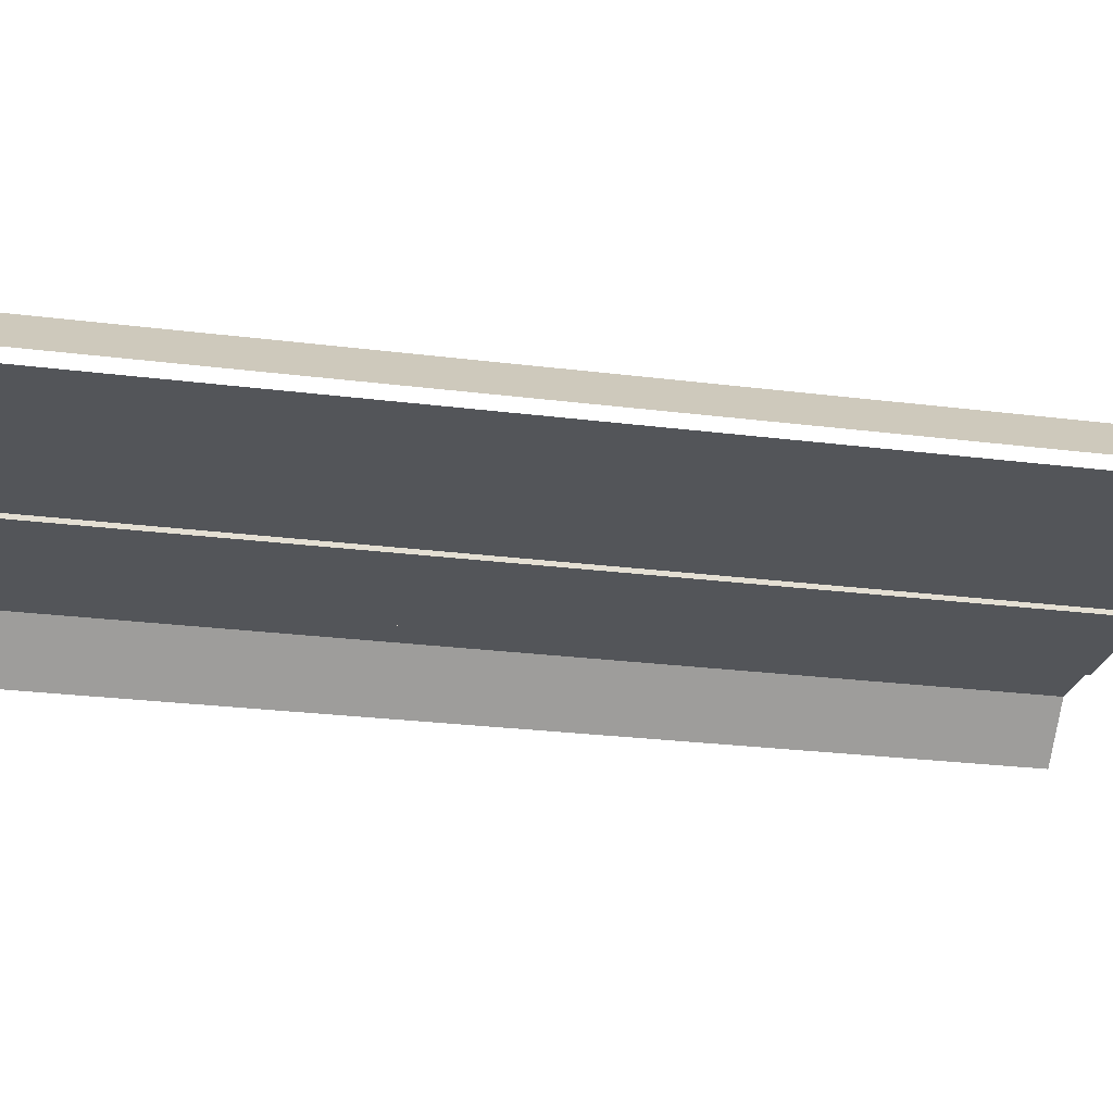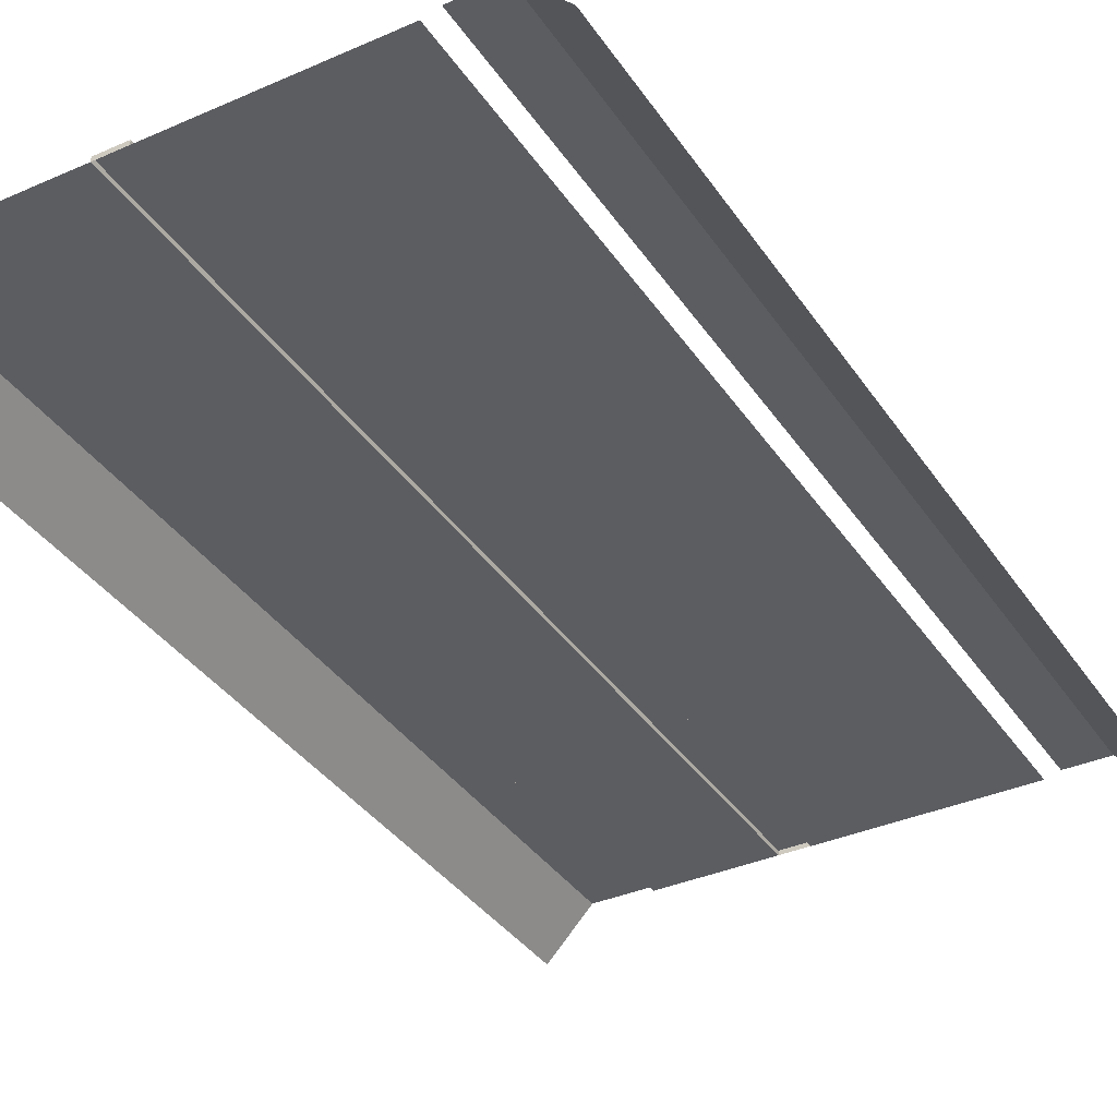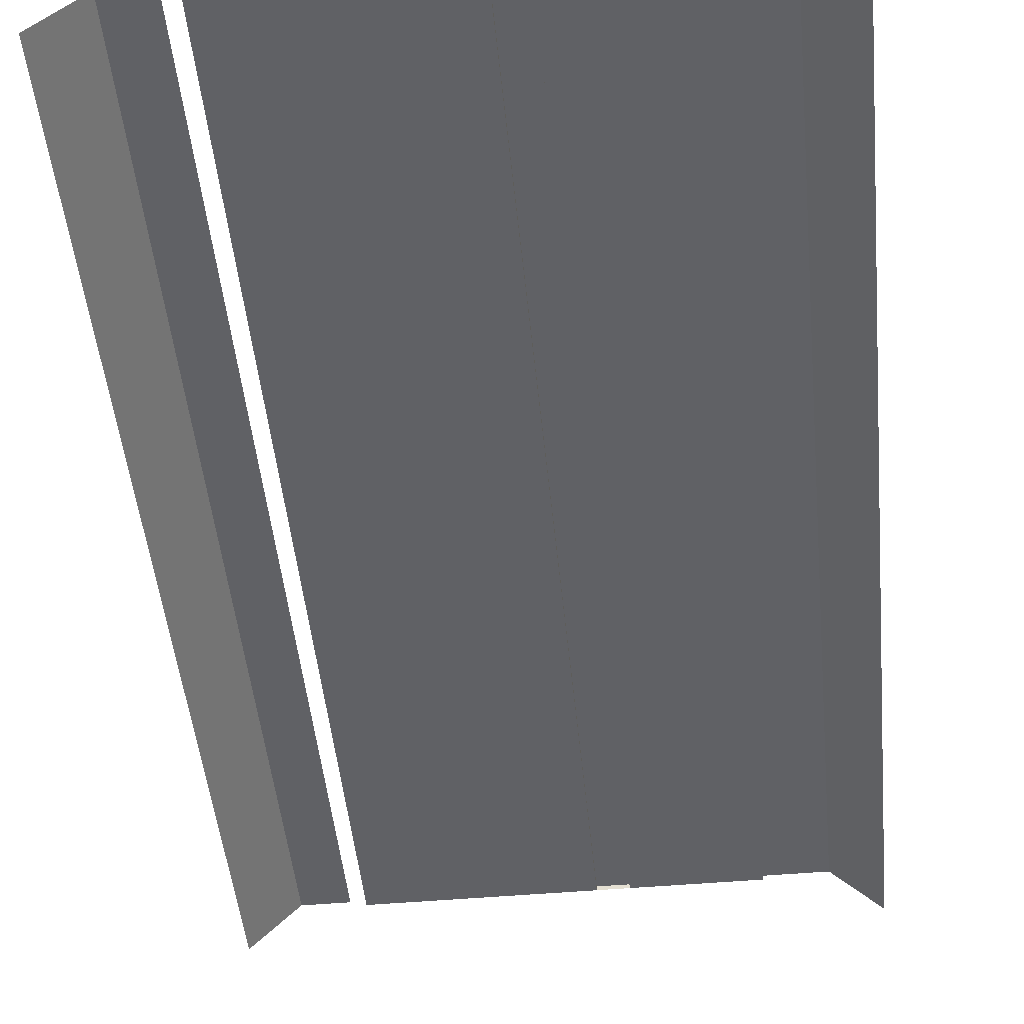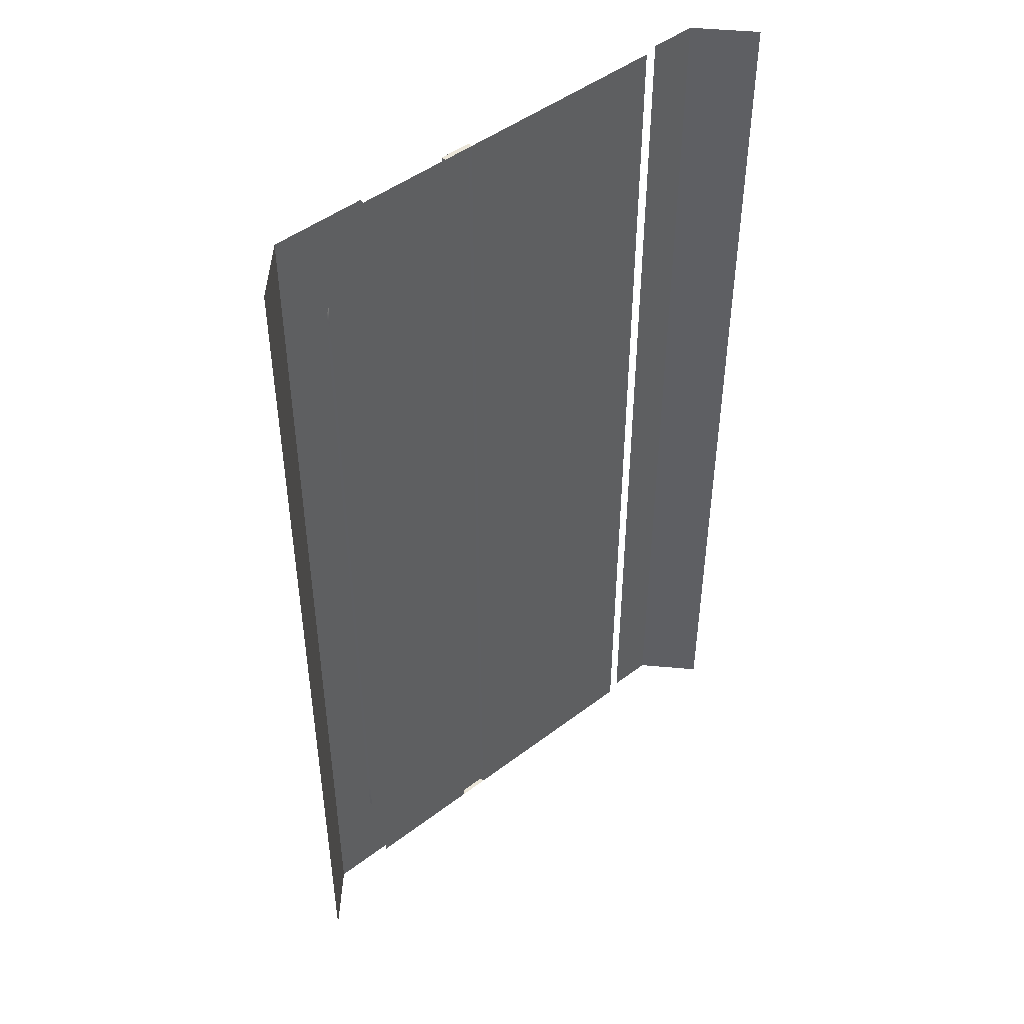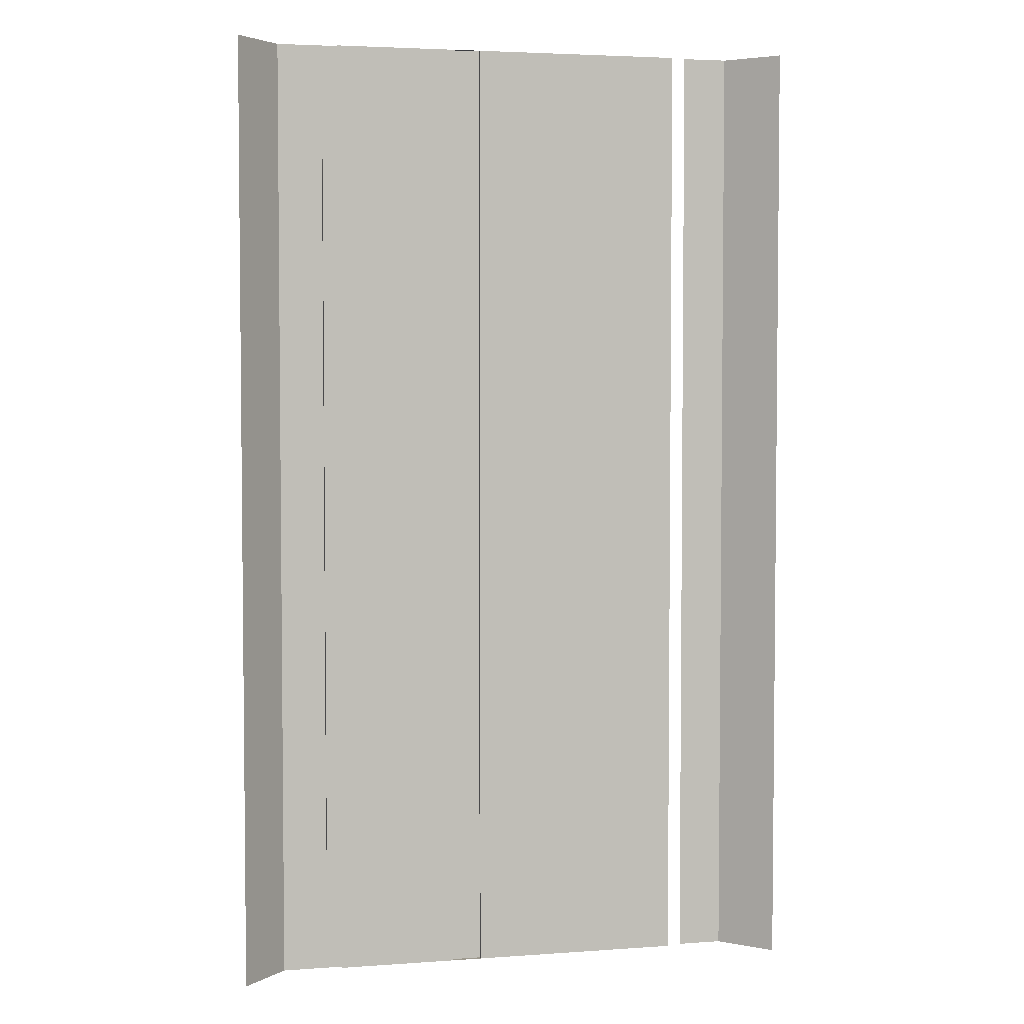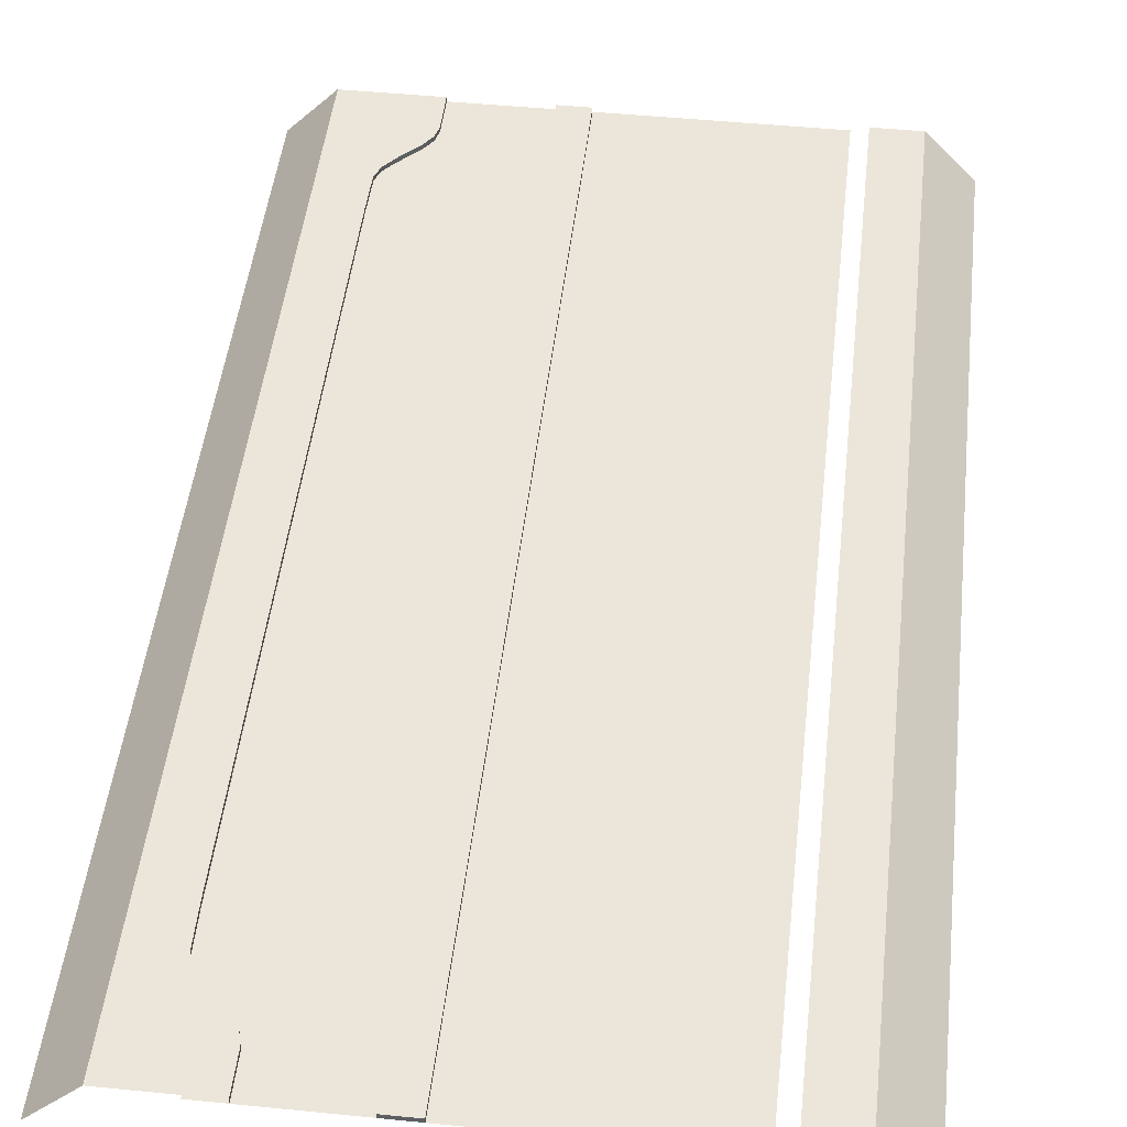
<metadata>
{"format":"obj","ext":"obj","renderer":"f3d","projection":"perspective","resolution":1024,"background":"white","views":[{"elev":-24.3,"azim":78.0,"up":"+Y"},{"elev":-36.5,"azim":29.7,"up":"+Y"},{"elev":-48.4,"azim":-174.4,"up":"+Y"},{"elev":47.5,"azim":-40.6,"up":"+Z"},{"elev":3.8,"azim":-13.5,"up":"+Z"},{"elev":47.7,"azim":6.4,"up":"+Y"}]}
</metadata>
<code>
v  -4 -0.3 -32
v  -12 -0.3 -32
v  -12 -0.3 -28.64
v  -4 -0.3 -28.64
v  -2 0 -32
v  -4 0 -32
v  -4 0 -28.52
v  -2 0 -28.52
v  12 -0.3 -32
v  -2 -0.3 -32
v  -2 -0.3 -28.64
v  12 -0.3 -28.63
v  -4 -0.3 32
v  -4 0 32
v  -4 0 28.76
v  -4 -0.3 28.64
v  -2 -0.3 32
v  -2 0 32
v  -12 -0.3 28.64
v  -12 -0.3 32
v  -2 0 28.76
v  12 -0.3 28.63
v  -2 -0.3 28.64
v  12 -0.3 32
v  -4 0 25.78
v  -4 -0.3 25.82
v  -12 -0.3 -25.82
v  -4 -0.3 -25.82
v  -4 0 -25.8
v  -2 0 -25.8
v  -2 -0.3 -25.82
v  12 -0.3 -25.82
v  -4 -0.3 22.46
v  -4 0 22.42
v  -12 -0.3 25.82
v  -2 0 25.78
v  12 -0.3 25.82
v  -2 -0.3 25.82
v  -12 -0.3 22.46
v  -2 0 22.42
v  12 -0.3 22.46
v  -2 -0.3 22.46
v  -4 -0.3 19.09
v  -4 0 19.05
v  -12 -0.3 19.09
v  -2 0 19.05
v  12 -0.3 19.09
v  -2 -0.3 19.09
v  -4 -0.3 15.63
v  -4 0 15.59
v  -12 -0.3 15.63
v  -2 0 15.59
v  12 -0.3 15.63
v  -2 -0.3 15.63
v  -4 -0.3 12.16
v  -4 0 12.12
v  -12 -0.3 12.16
v  -2 0 12.12
v  12 -0.3 12.16
v  -2 -0.3 12.16
v  -4 -0.3 8.702
v  -4 0 8.662
v  -12 -0.3 8.702
v  -2 0 8.662
v  12 -0.3 8.702
v  -2 -0.3 8.702
v  -4 -0.3 5.24
v  -4 0 5.2
v  -12 -0.3 5.24
v  -2 0 5.2
v  12 -0.3 5.24
v  -2 -0.3 5.24
v  -4 -0.3 1.778
v  -4 0 1.738
v  -12 -0.3 1.778
v  -2 0 1.738
v  12 -0.3 1.778
v  -2 -0.3 1.778
v  -4 -0.3 -1.684
v  -4 0 -1.724
v  -12 -0.3 -1.684
v  -2 0 -1.724
v  12 -0.3 -1.684
v  -2 -0.3 -1.684
v  -4 0 -5.119
v  -4 -0.3 -5.146
v  -12 -0.3 -5.146
v  -2 0 -5.119
v  12 -0.3 -5.146
v  -2 -0.3 -5.146
v  -4 0 -8.581
v  -4 -0.3 -8.608
v  -12 -0.3 -8.608
v  -2 0 -8.581
v  12 -0.3 -8.608
v  -2 -0.3 -8.608
v  -4 0 -12.04
v  -4 -0.3 -12.07
v  -12 -0.3 -12.07
v  -2 0 -12.04
v  12 -0.3 -12.07
v  -2 -0.3 -12.07
v  -4 0 -15.51
v  -4 -0.3 -15.53
v  -12 -0.3 -15.53
v  -2 0 -15.51
v  12 -0.3 -15.53
v  -2 -0.3 -15.53
v  -4 0 -18.97
v  -4 -0.3 -18.99
v  -12 -0.3 -18.99
v  -2 0 -18.97
v  12 -0.3 -18.99
v  -2 -0.3 -18.99
v  -4 0 -22.44
v  -4 -0.3 -22.47
v  -12 -0.3 -22.46
v  -2 0 -22.44
v  12 -0.3 -22.48
v  -2 -0.3 -22.47
v  -19 -3.165 32
v  -16 0 32
v  -16 0 28.63
v  -19 -3.165 28.63
v  -11.06 0 28.63
v  -10 0 32
v  -10 0 29.43
v  -16 0 25.82
v  -19 -3.165 25.82
v  -10 -0.3 29.43
v  -10 -0.3 32
v  -16 0 22.46
v  -19 -3.165 22.46
v  -10.2 0 28.64
v  -10.74 0 27.88
v  -14.8 0 25.82
v  -12.01 0 26.58
v  -12.01 -0.3 26.58
v  -10.74 -0.3 27.88
v  -12.62 0 25.82
v  -12.95 0 25.02
v  -10.2 -0.3 28.64
v  -12.65 -0.3 25.82
v  -12.65 -0.3 25.82
v  -12.95 -0.3 25.02
v  -16 0 -28.63
v  -16 0 -32
v  -19 -3.165 -32
v  -19 -3.165 -28.63
v  -10 0 -32
v  -11.06 0 -28.63
v  -10 0 -29.43
v  -16 0 -25.82
v  -19 -3.165 -25.82
v  -10 -0.3 -29.43
v  -10 -0.3 -32
v  -14.79 0 -25.82
v  -12.01 0 -26.58
v  -10.74 0 -27.88
v  -12.01 -0.3 -26.58
v  -10.74 -0.3 -27.88
v  -10.2 0 -28.64
v  -12.62 0 -25.82
v  -12.95 0 -25.02
v  -10.2 -0.3 -28.64
v  -12.65 -0.3 -25.82
v  -12.95 -0.3 -25.02
v  -13 0 22.46
v  -13 -0.3 22.46
v  -12.97 -0.3 -25.82
v  -12.27 -0.3 -27.88
v  -12.73 -0.3 -26.58
v  -12 -0.3 -29.43
v  -12.07 -0.3 -28.64
v  -16 0 19.09
v  -19 -3.165 19.09
v  -13 0 19.09
v  -13 -0.3 19.09
v  -12.97 -0.3 25.82
v  -12.96 -0.3 25.82
v  -13 -0.3 25.02
v  -19 -3.165 1.778
v  -16 0 1.778
v  -16 0 -1.684
v  -19 -3.165 -1.684
v  -13 0 1.778
v  -13 0 -1.684
v  -13 -0.3 1.778
v  -13 -0.3 -1.684
v  -13 -0.3 -22.46
v  -13 -0.3 -25.02
v  -19 -3.165 -22.46
v  -16 0 -22.46
v  -13 0 -22.46
v  -13 -0.3 -5.146
v  -19 -3.165 -18.99
v  -16 0 -18.99
v  -19 -3.165 -15.53
v  -16 0 -15.53
v  -19 -3.165 -12.07
v  -16 0 -12.07
v  -19 -3.165 -8.608
v  -16 0 -8.608
v  -19 -3.165 -5.146
v  -16 0 -5.146
v  -16 0 15.63
v  -19 -3.165 15.63
v  -16 0 12.16
v  -19 -3.165 12.16
v  -16 0 8.702
v  -19 -3.165 8.702
v  -16 0 5.24
v  -19 -3.165 5.24
v  -13 0 -18.99
v  -13 0 -15.53
v  -13 0 -12.07
v  -13 0 -8.608
v  -13 0 -5.146
v  -13 0 15.63
v  -13 0 12.16
v  -13 0 8.702
v  -13 0 5.24
v  -13 -0.3 -18.99
v  -13 -0.3 -15.53
v  -13 -0.3 -12.07
v  -13 -0.3 -8.608
v  -13 -0.3 15.63
v  -13 -0.3 12.16
v  -13 -0.3 8.702
v  -13 -0.3 5.24
v  -12.07 -0.3 28.64
v  -12 -0.3 29.43
v  -12.27 -0.3 27.88
v  -12.73 -0.3 26.58
v  13 0 -0
v  13 0 5.333
v  16 0 5.333
v  16 0 -0
v  19 -3.165 -5.333
v  16 0 -5.333
v  19 -3.165 -0
v  13 0 -32
v  13 0 -26.67
v  16 0 -26.67
v  16 0 -32
v  13 0 -21.33
v  16 0 -21.33
v  13 0 -16
v  16 0 -16
v  13 0 -10.67
v  16 0 -10.67
v  13 0 -5.333
v  19 -3.165 26.67
v  16 0 26.67
v  16 0 32
v  19 -3.165 32
v  19 -3.165 21.33
v  16 0 21.33
v  19 -3.165 16
v  16 0 16
v  19 -3.165 10.67
v  16 0 10.67
v  19 -3.165 5.333
v  19 -3.165 -26.67
v  19 -3.165 -32
v  19 -3.165 -21.33
v  19 -3.165 -16
v  19 -3.165 -10.67
v  13 0 26.67
v  13 0 32
v  13 0 21.33
v  13 0 16
v  13 0 10.67
g Bus
f 1 2 3 4
f 5 6 7 8
f 9 10 11 12
f 13 14 15 16
f 11 10 5 8
f 13 17 18 14
f 10 1 6 5
f 16 19 20 13
f 21 15 14 18
f 22 23 17 24
f 16 15 25 26
f 17 23 21 18
f 4 3 27 28
f 8 7 29 30
f 12 11 31 32
f 31 11 8 30
f 4 7 6 1
f 33 26 25 34
f 26 35 19 16
f 36 25 15 21
f 37 38 23 22
f 23 38 36 21
f 33 39 35 26
f 40 34 25 36
f 41 42 38 37
f 42 40 36 38
f 43 33 34 44
f 43 45 39 33
f 46 44 34 40
f 47 48 42 41
f 48 46 40 42
f 49 43 44 50
f 49 51 45 43
f 52 50 44 46
f 53 54 48 47
f 54 52 46 48
f 55 49 50 56
f 55 57 51 49
f 58 56 50 52
f 59 60 54 53
f 60 58 52 54
f 61 55 56 62
f 61 63 57 55
f 64 62 56 58
f 65 66 60 59
f 66 64 58 60
f 67 61 62 68
f 67 69 63 61
f 70 68 62 64
f 71 72 66 65
f 72 70 64 66
f 73 67 68 74
f 73 75 69 67
f 76 74 68 70
f 77 78 72 71
f 78 76 70 72
f 79 73 74 80
f 79 81 75 73
f 82 80 74 76
f 83 84 78 77
f 84 82 76 78
f 79 80 85 86
f 86 87 81 79
f 88 85 80 82
f 89 90 84 83
f 90 88 82 84
f 86 85 91 92
f 92 93 87 86
f 94 91 85 88
f 95 96 90 89
f 90 96 94 88
f 92 91 97 98
f 98 99 93 92
f 100 97 91 94
f 101 102 96 95
f 96 102 100 94
f 98 97 103 104
f 104 105 99 98
f 106 103 97 100
f 107 108 102 101
f 102 108 106 100
f 104 103 109 110
f 110 111 105 104
f 112 109 103 106
f 113 114 108 107
f 108 114 112 106
f 110 109 115 116
f 116 117 111 110
f 118 115 109 112
f 119 120 114 113
f 114 120 118 112
f 116 115 29 28
f 28 27 117 116
f 30 29 115 118
f 32 31 120 119
f 120 31 30 118
f 28 29 7 4
f 121 122 123 124
f 125 122 126 127
f 123 122 125
f 124 123 128 129
f 130 127 126 131
f 129 128 132 133
f 125 134 135 123
f 136 123 135 137
f 136 132 128 123
f 138 137 135 139
f 136 137 140 141
f 127 130 142 134
f 143 144 140
f 140 137 138 143
f 125 127 134
f 134 142 139 135
f 140 144 145 141
f 146 147 148 149
f 150 147 151 152
f 146 151 147
f 153 146 149 154
f 150 152 155 156
f 157 158 159
f 146 157 159 151
f 153 157 146
f 159 158 160 161
f 162 152 151 159
f 163 158 157 164
f 165 155 152 162
f 163 166 160 158
f 161 165 162 159
f 167 166 163 164
f 132 136 141 168
f 168 141 145 169
f 170 27 171 172
f 27 173 174 171
f 133 132 175 176
f 132 168 177 175
f 168 169 178 177
f 179 180 35 181
f 39 169 181 35
f 45 178 169 39
f 182 183 184 185
f 183 186 187 184
f 186 188 189 187
f 190 27 170 191
f 190 117 27
f 192 193 153 154
f 153 193 164 157
f 194 164 193
f 194 190 167 164
f 87 195 189 81
f 196 197 193 192
f 198 199 197 196
f 200 201 199 198
f 202 203 201 200
f 204 205 203 202
f 185 184 205 204
f 206 207 176 175
f 208 209 207 206
f 210 211 209 208
f 212 213 211 210
f 183 182 213 212
f 197 214 194 193
f 199 215 214 197
f 201 216 215 199
f 203 217 216 201
f 205 218 217 203
f 184 187 218 205
f 219 206 175 177
f 220 208 206 219
f 221 210 208 220
f 222 212 210 221
f 186 183 212 222
f 214 223 190 194
f 215 224 223 214
f 216 225 224 215
f 217 226 225 216
f 218 195 226 217
f 187 189 195 218
f 227 219 177 178
f 228 220 219 227
f 229 221 220 228
f 230 222 221 229
f 188 186 222 230
f 51 227 178 45
f 57 228 227 51
f 63 229 228 57
f 69 230 229 63
f 75 188 230 69
f 81 189 188 75
f 223 111 117 190
f 224 105 111 223
f 225 99 105 224
f 226 93 99 225
f 195 87 93 226
f 231 232 19
f 35 233 231 19
f 35 180 234 233
f 235 236 237 238
f 239 240 238 241
f 242 243 244 245
f 243 246 247 244
f 246 248 249 247
f 248 250 251 249
f 250 252 240 251
f 252 235 238 240
f 253 254 255 256
f 257 258 254 253
f 259 260 258 257
f 261 262 260 259
f 263 237 262 261
f 241 238 237 263
f 244 264 265 245
f 247 266 264 244
f 249 267 266 247
f 251 268 267 249
f 240 239 268 251
f 255 254 269 270
f 254 258 271 269
f 258 260 272 271
f 260 262 273 272
f 262 237 236 273

</code>
